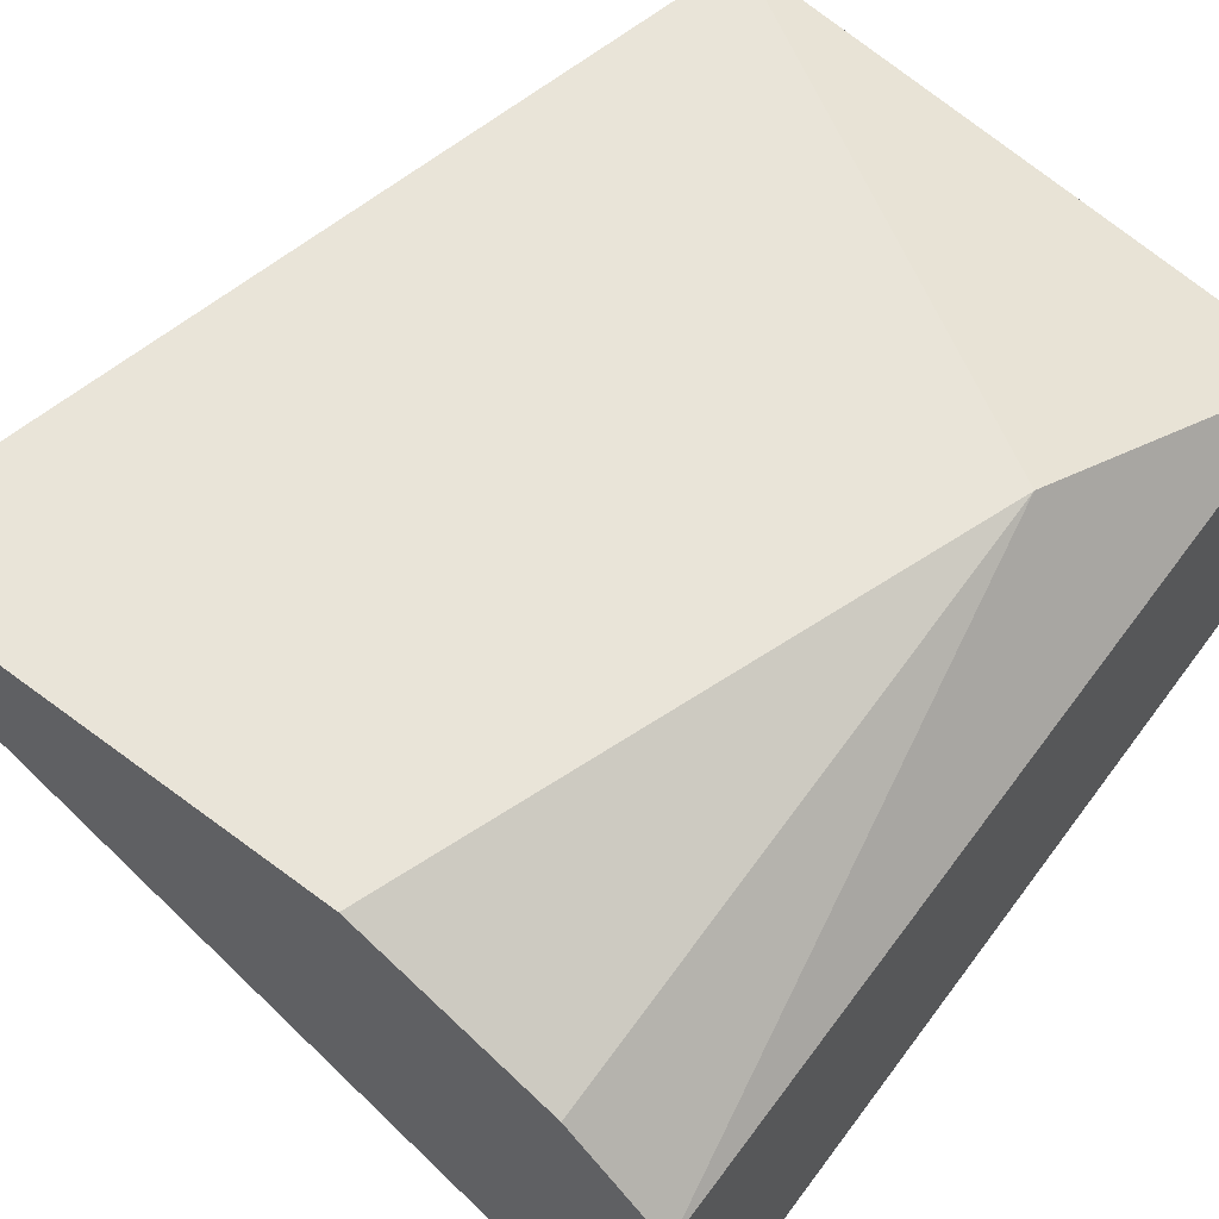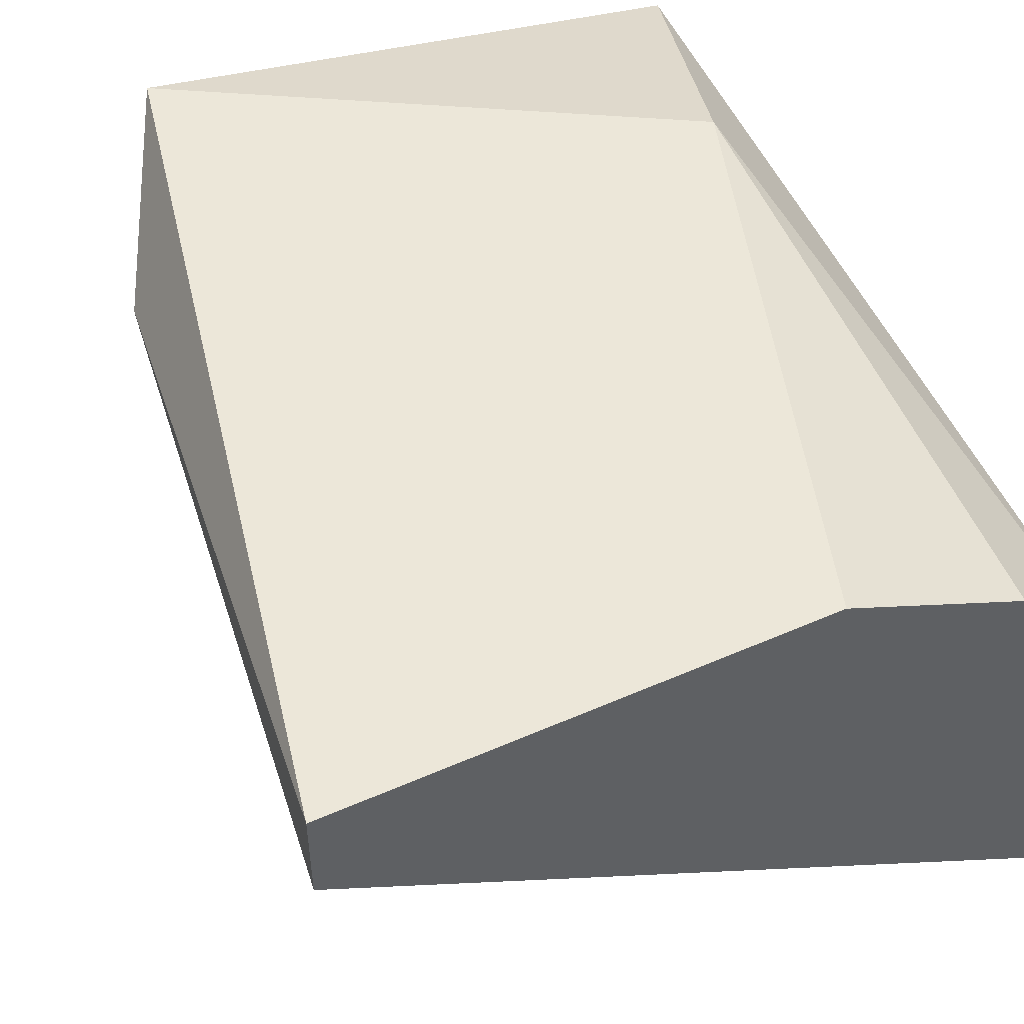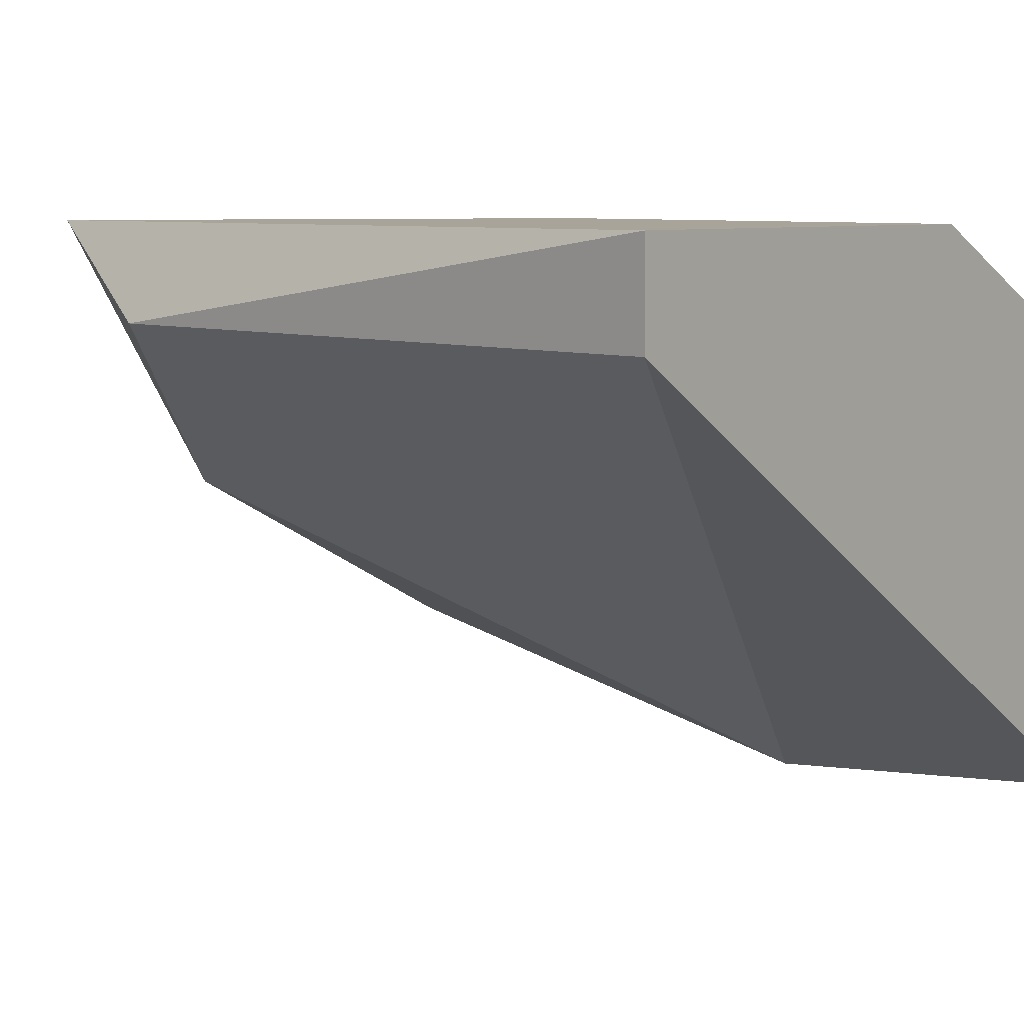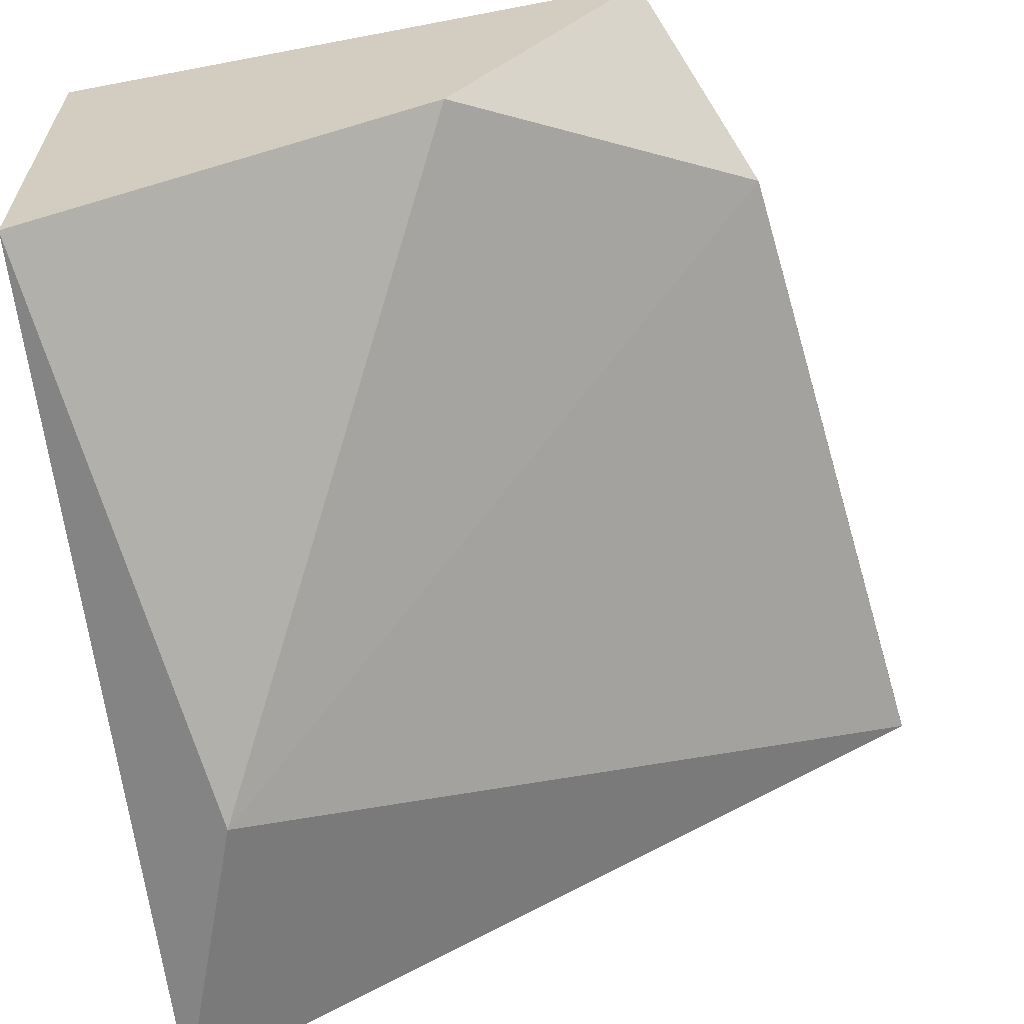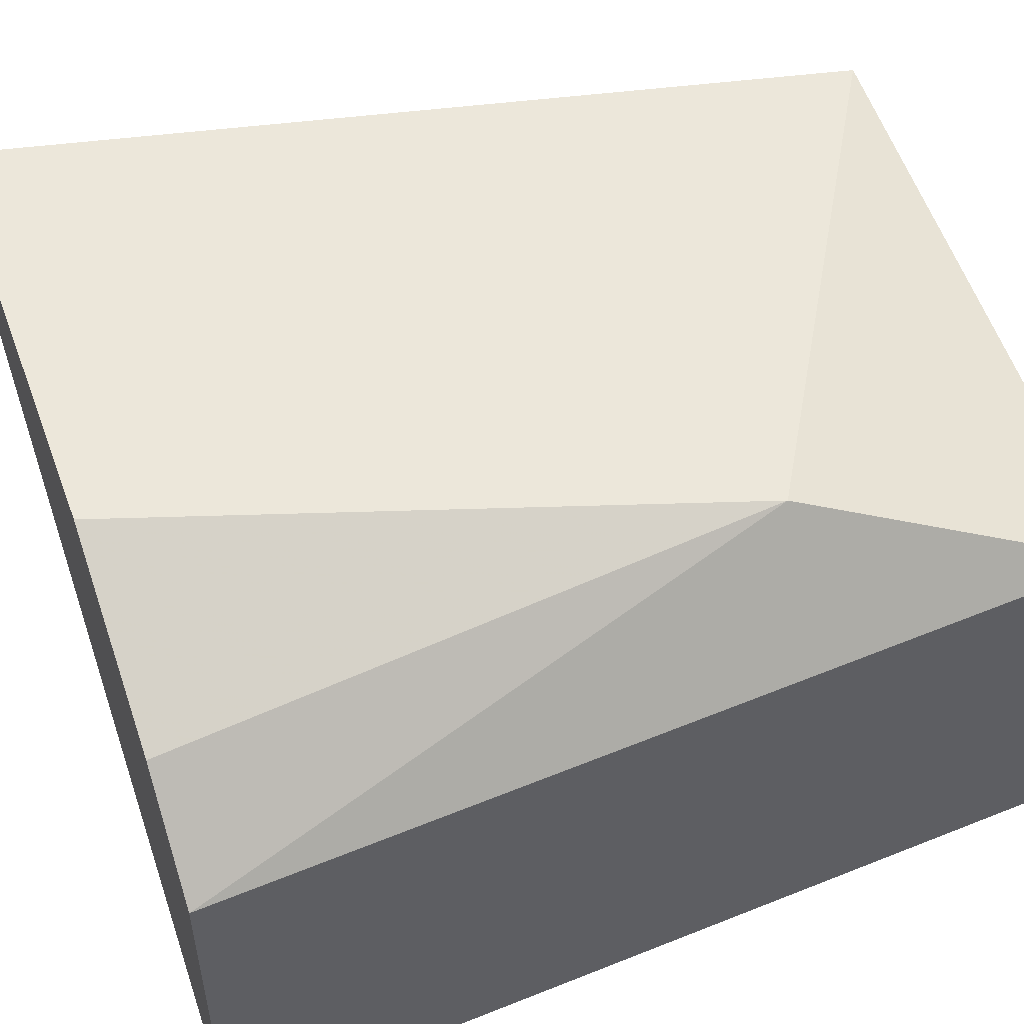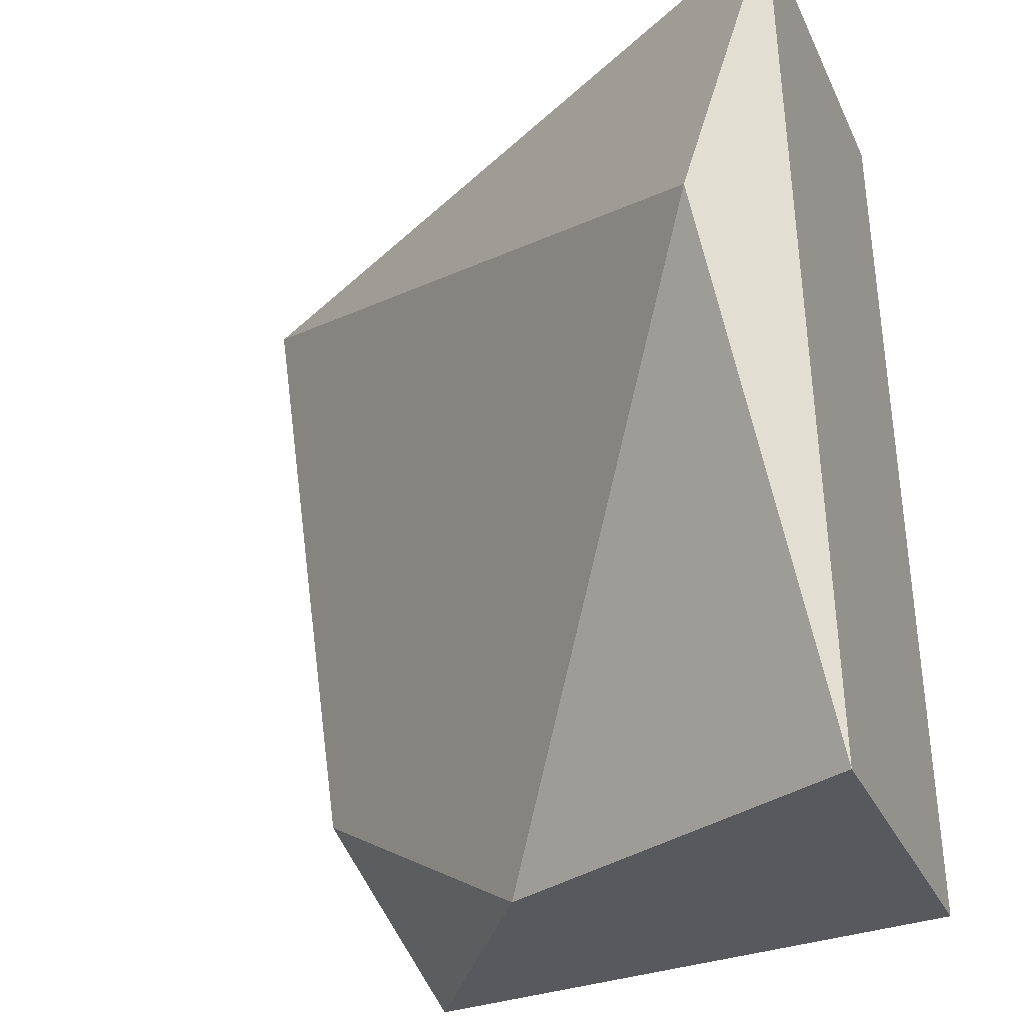
<metadata>
{"format":"obj","ext":"obj","renderer":"f3d","projection":"perspective","resolution":1024,"background":"white","views":[{"elev":60.6,"azim":-142.6,"up":"+Z"},{"elev":49.8,"azim":154.2,"up":"+Z"},{"elev":7.3,"azim":128.3,"up":"+Z"},{"elev":-62.7,"azim":8.3,"up":"+Z"},{"elev":51.1,"azim":-110.4,"up":"+Z"},{"elev":-29.7,"azim":-158.5,"up":"+Y"}]}
</metadata>
<code>
v -0.0246 -4.2e-05 0.003963
v -0.02654 -4.2e-05 0.002991
v -0.02654 -0.005868 0.003963
v -0.02654 -0.002957 -0.001864
v -0.02072 -0.00684 0.002991
v -0.02363 -0.008783 0.001049
v -0.01975 -4.2e-05 0.003963
v -0.01975 -4.2e-05 0.002991
v -0.02169 -0.008783 0.003963
v -0.02752 -0.008783 -0.000893
v -0.02752 -0.008783 0.002991
v -0.02752 -4.2e-05 0.00202
v -0.02752 -4.2e-05 -0.001864
f 2 3 1
f 10 11 13
f 7 13 2
f 11 10 9
f 5 7 9
f 11 9 3
f 9 7 3
f 10 13 4
f 5 4 8
f 13 7 8
f 7 5 8
f 4 13 8
f 9 10 6
f 5 9 6
f 10 4 6
f 4 5 6
f 13 11 12
f 2 13 12
f 3 2 12
f 11 3 12
f 7 2 1
f 3 7 1

</code>
